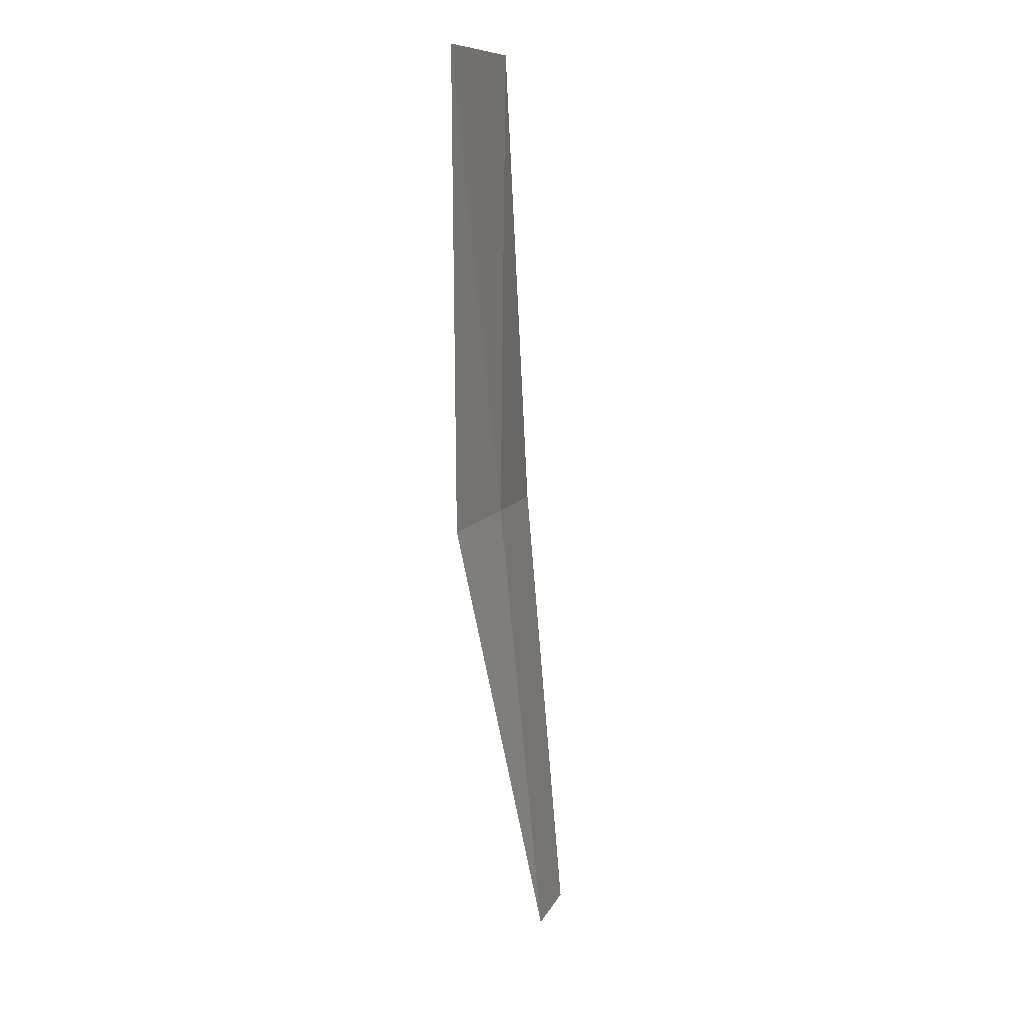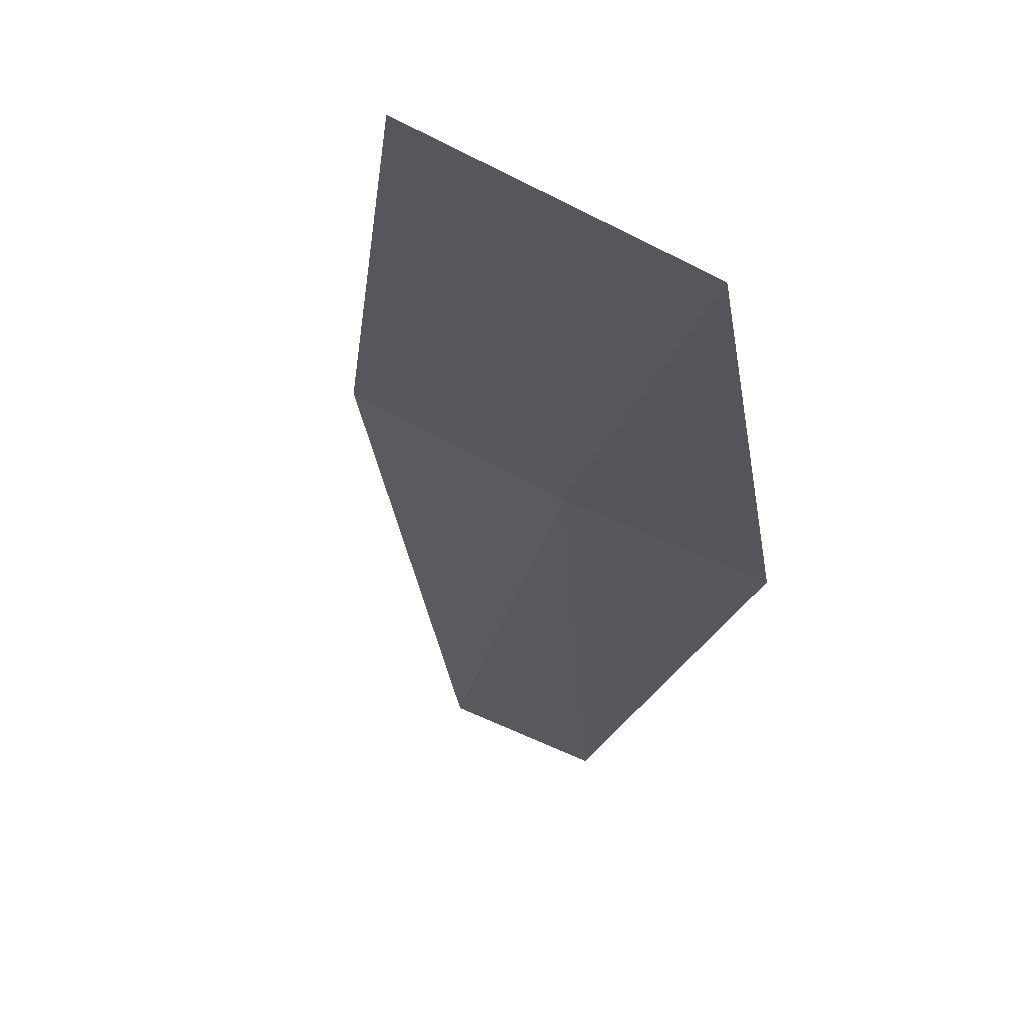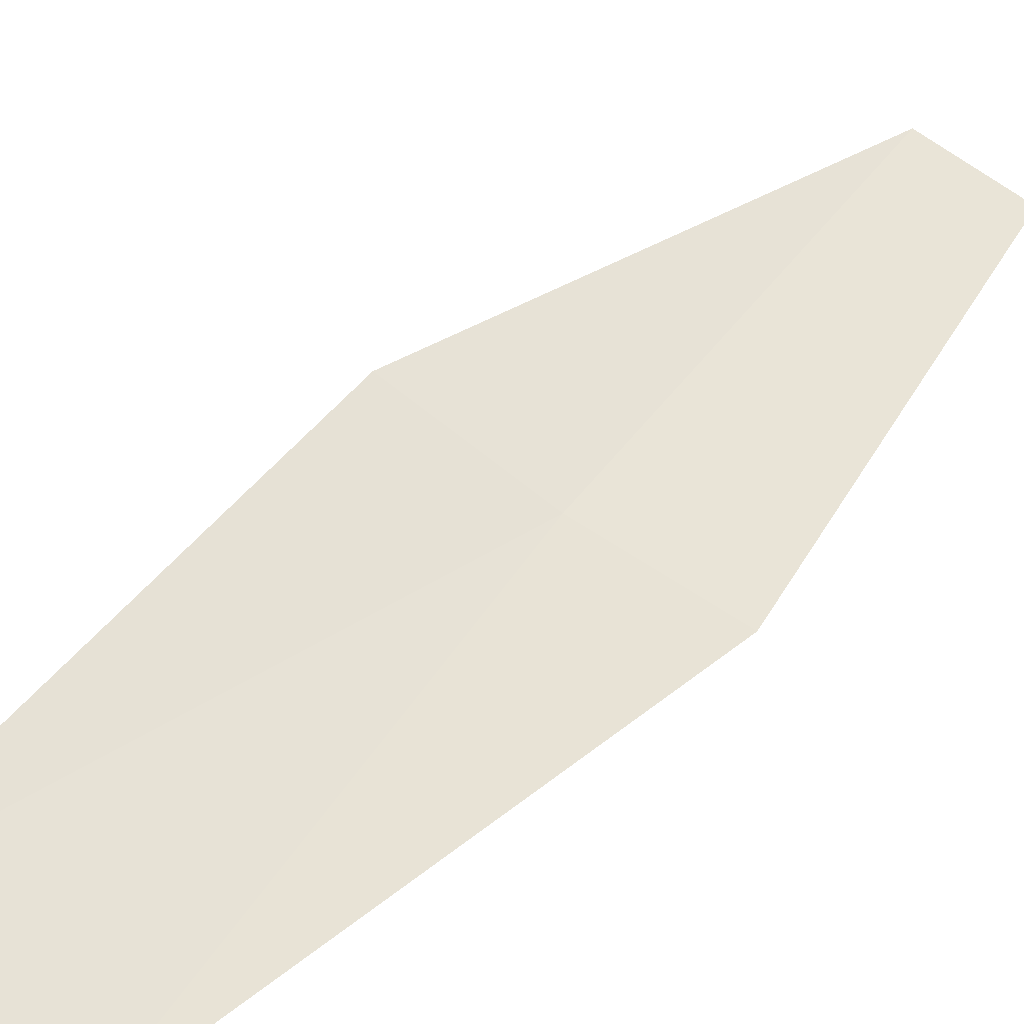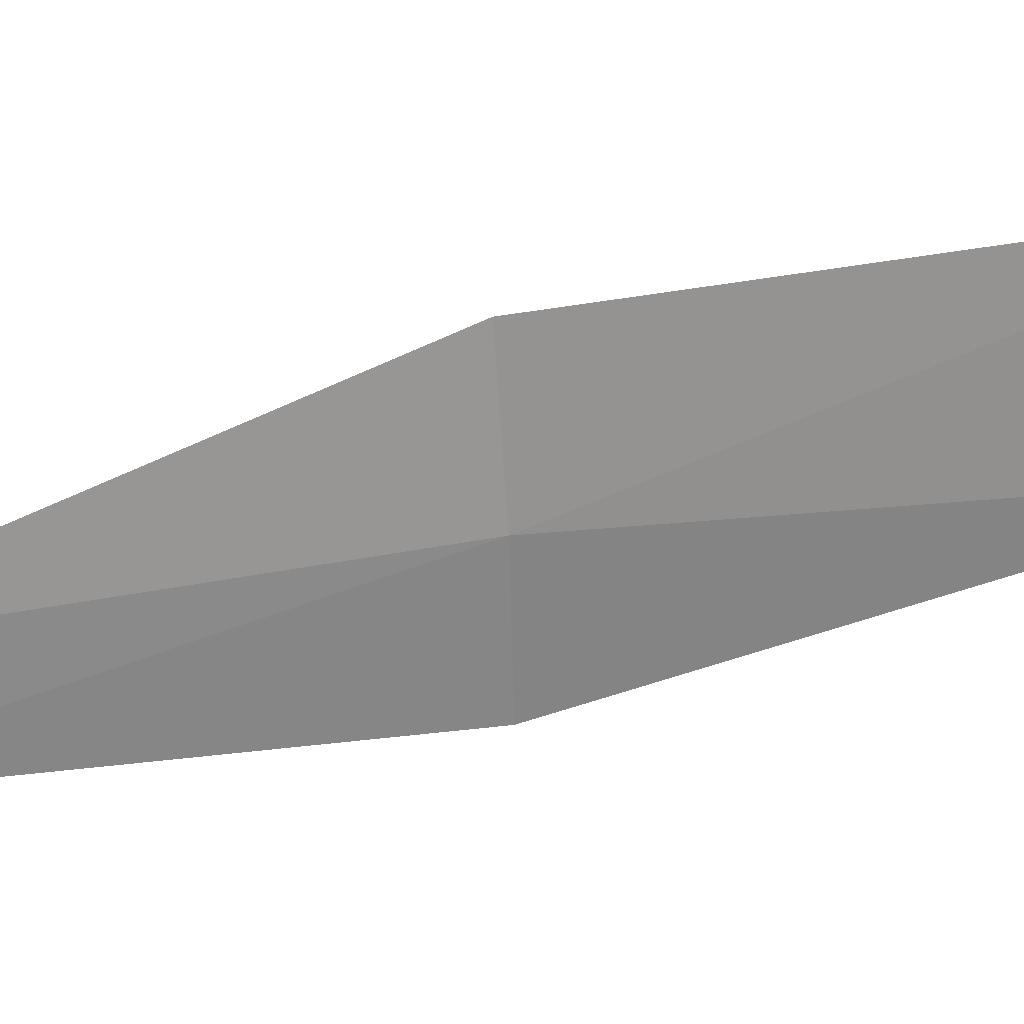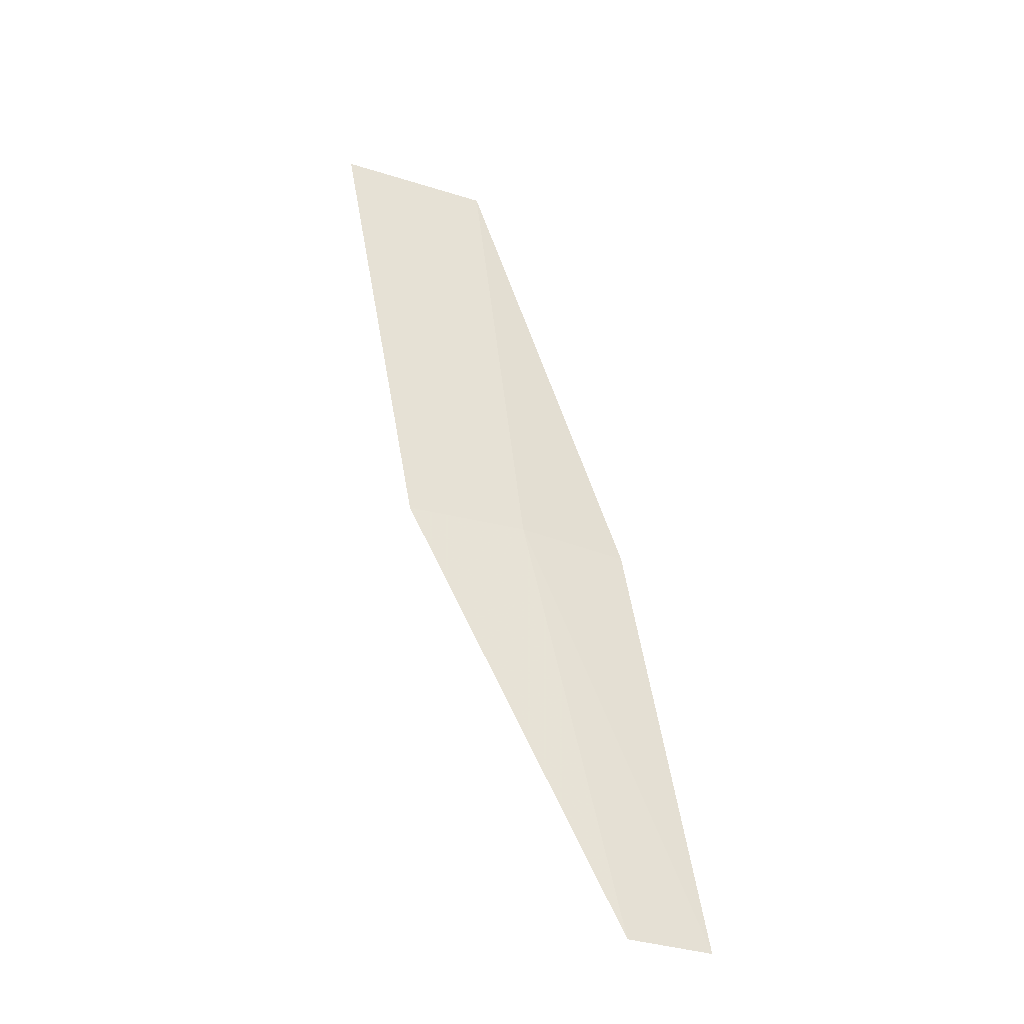
<metadata>
{"format":"obj","ext":"obj","renderer":"f3d","projection":"perspective","resolution":1024,"background":"white","views":[{"elev":2.2,"azim":83.7,"up":"+Y"},{"elev":-10.9,"azim":162.2,"up":"+Z"},{"elev":44.1,"azim":-160.8,"up":"+Z"},{"elev":-41.8,"azim":86.0,"up":"+Z"},{"elev":-40.8,"azim":129.2,"up":"+Y"}]}
</metadata>
<code>
v -14.49 17.9 18.07
v -14.36 18.64 18.07
v -14.13 18.6 18.18
v -14.67 17.92 18
v -14.76 17.18 17.93
v -14.3 17.87 18.16
v -14.62 17.16 17.98
f 1 3 2
f 1 2 4
f 1 4 5
f 1 6 3
f 1 7 6
f 1 5 7

</code>
